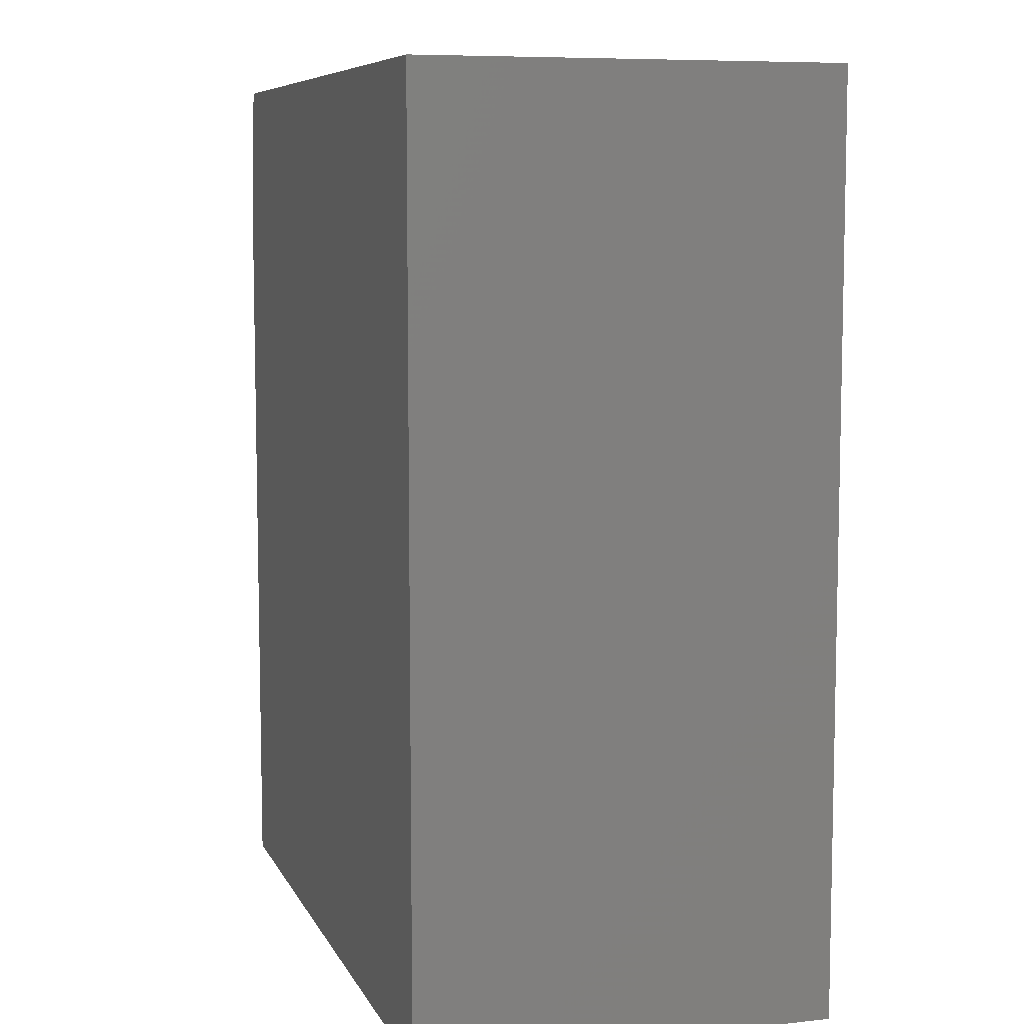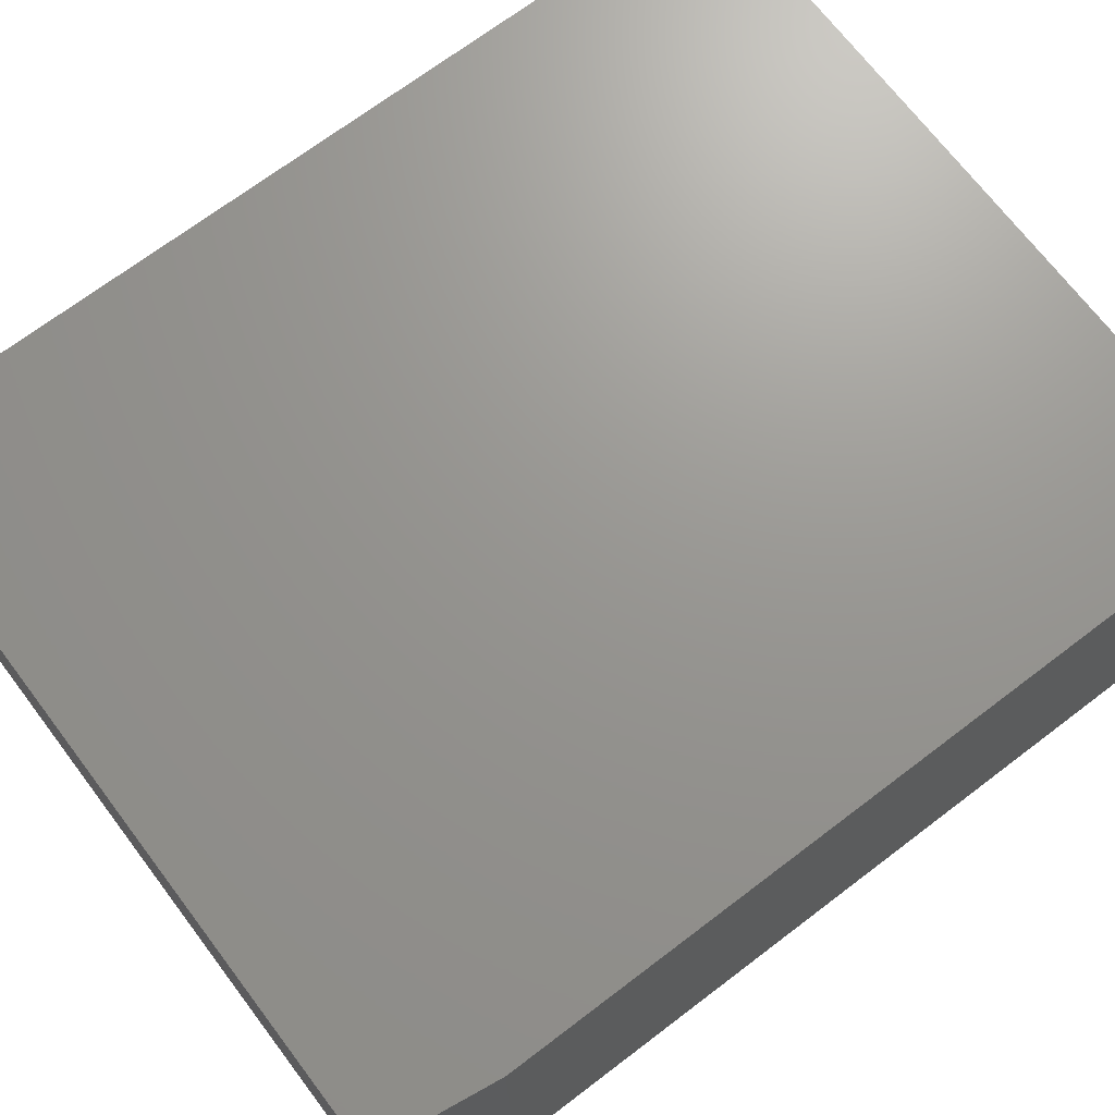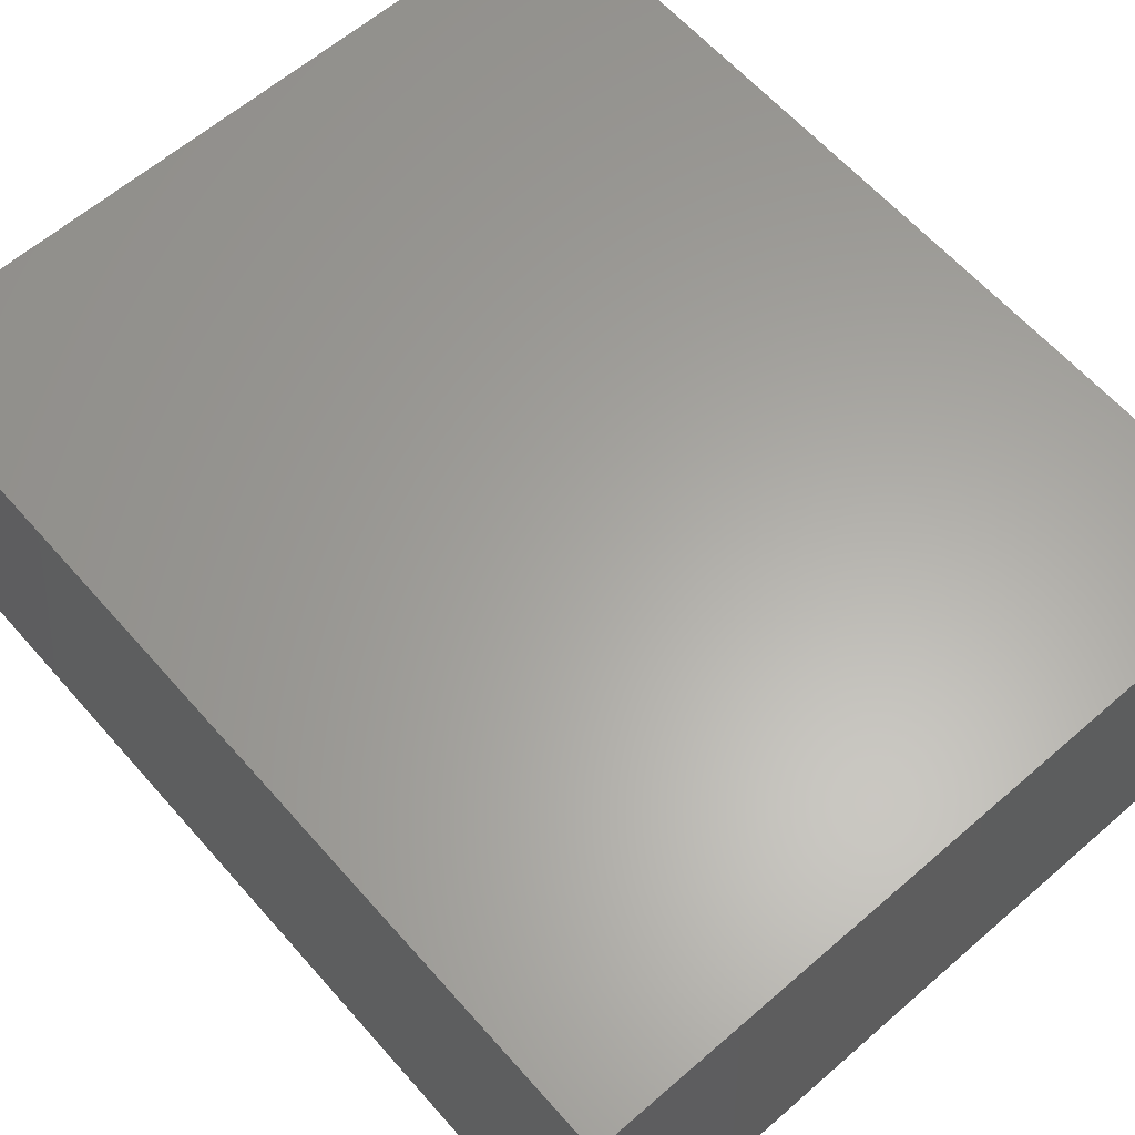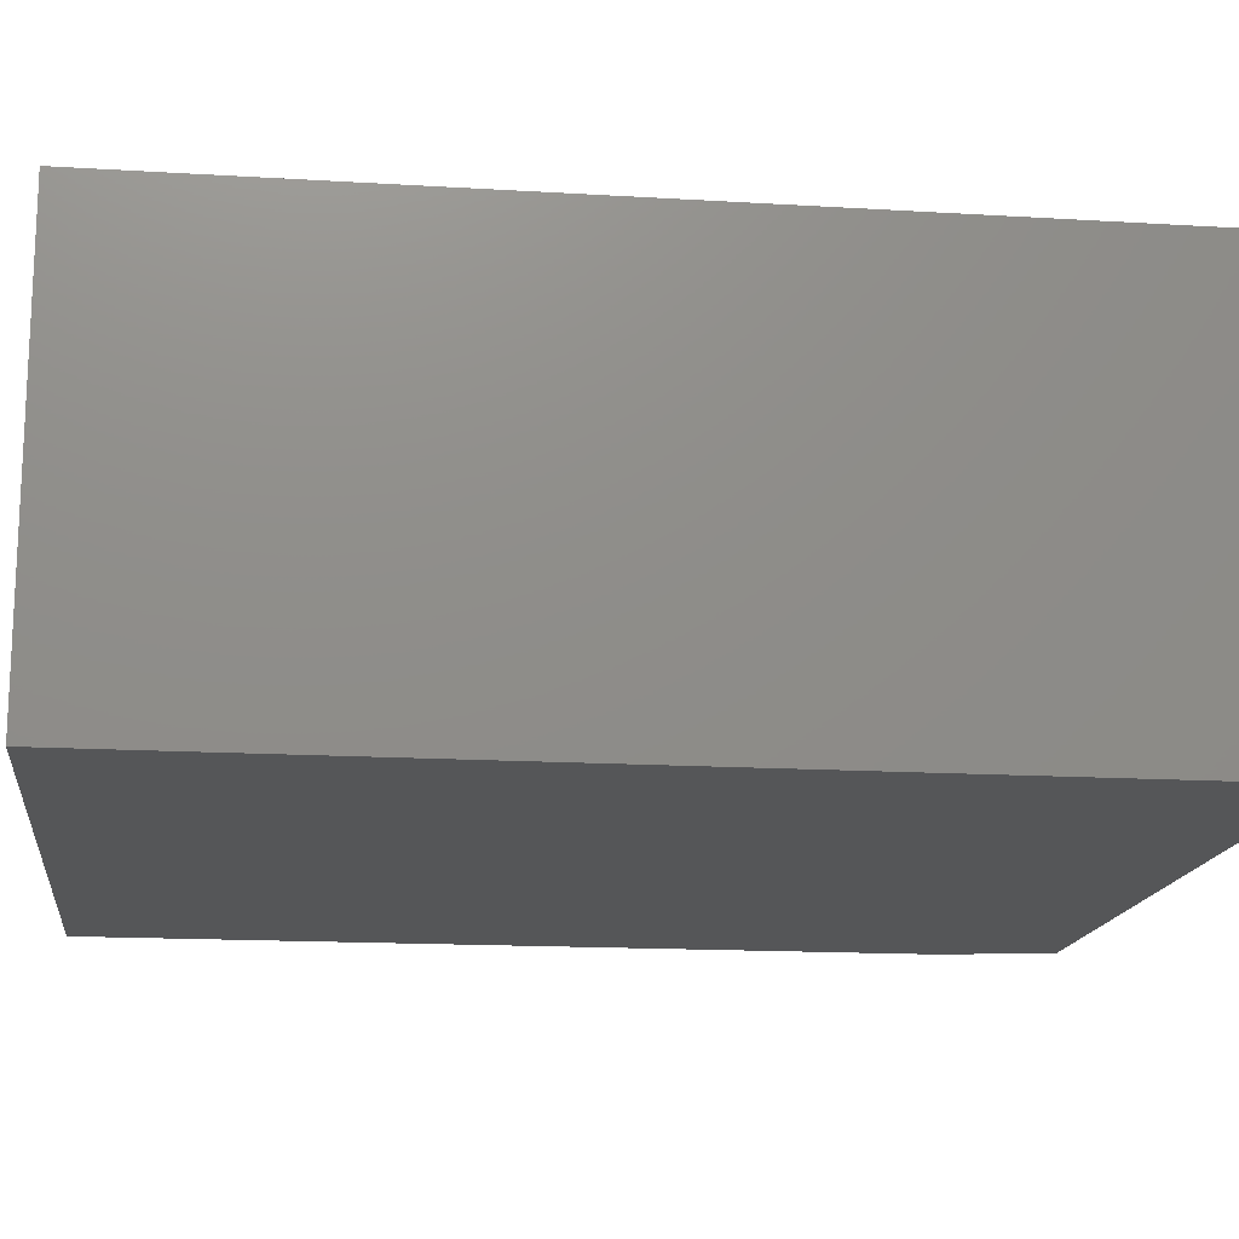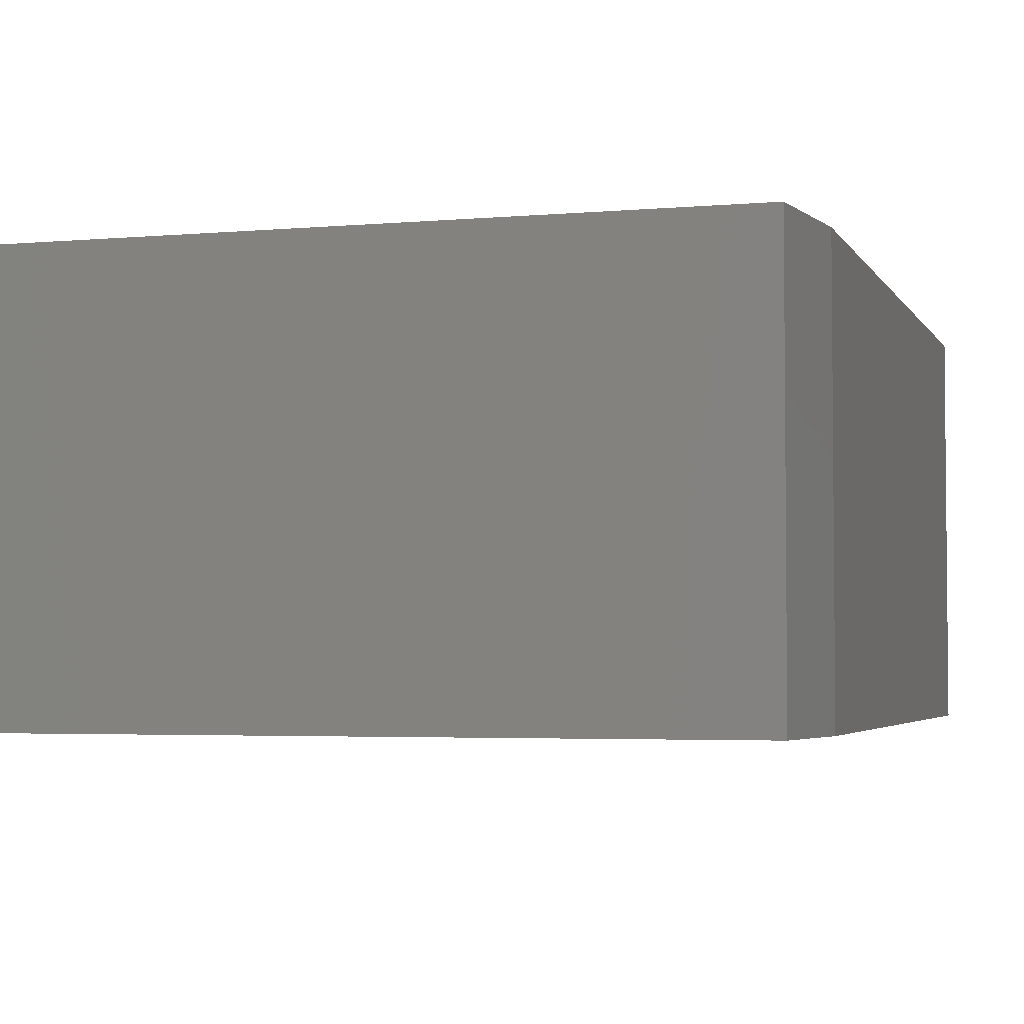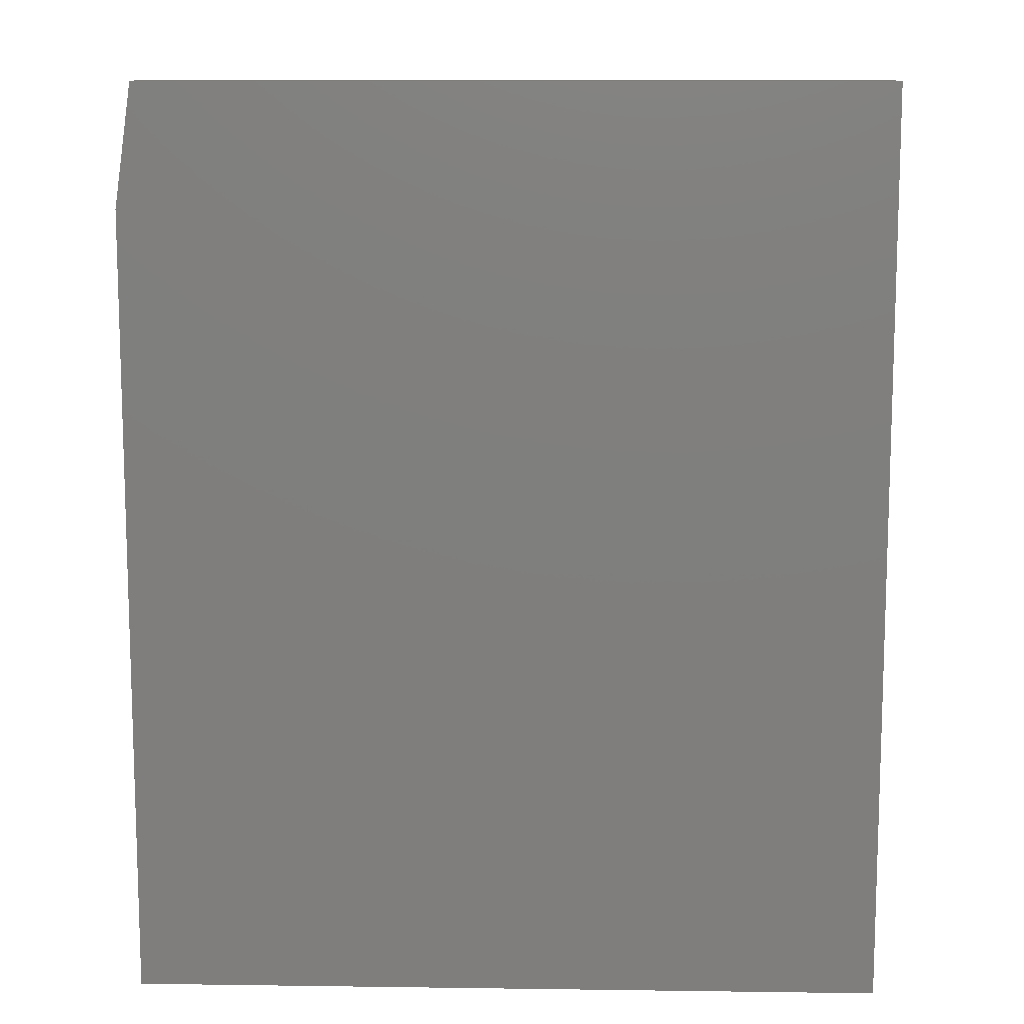
<metadata>
{"format":"stl","ext":"stl","renderer":"f3d","projection":"perspective","resolution":1024,"background":"white","views":[{"elev":7.8,"azim":73.2,"up":"+Y"},{"elev":70.4,"azim":-127.2,"up":"+Z"},{"elev":62.2,"azim":138.7,"up":"+Z"},{"elev":-15.8,"azim":82.8,"up":"+Z"},{"elev":-3.5,"azim":-163.3,"up":"+Z"},{"elev":11.0,"azim":1.9,"up":"+Y"}]}
</metadata>
<code>
# stl→obj: 10 verts, 16 faces
v -0.5625 -0.4141 0.375
v 0.111 -0.4141 0.375
v -0.5625 0.2969 0.375
v 0.111 0.4062 0.375
v -0.5469 0.4062 0.375
v -0.5469 0.4062 0
v 0.111 0.4062 0
v -0.5625 0.2969 0
v 0.111 -0.4141 0
v -0.5625 -0.4141 0
f 1 2 3
f 3 2 4
f 3 4 5
f 6 7 8
f 8 7 9
f 8 9 10
f 3 8 1
f 1 8 10
f 4 7 5
f 5 7 6
f 5 6 3
f 3 6 8
f 2 9 4
f 4 9 7
f 1 10 2
f 2 10 9

</code>
